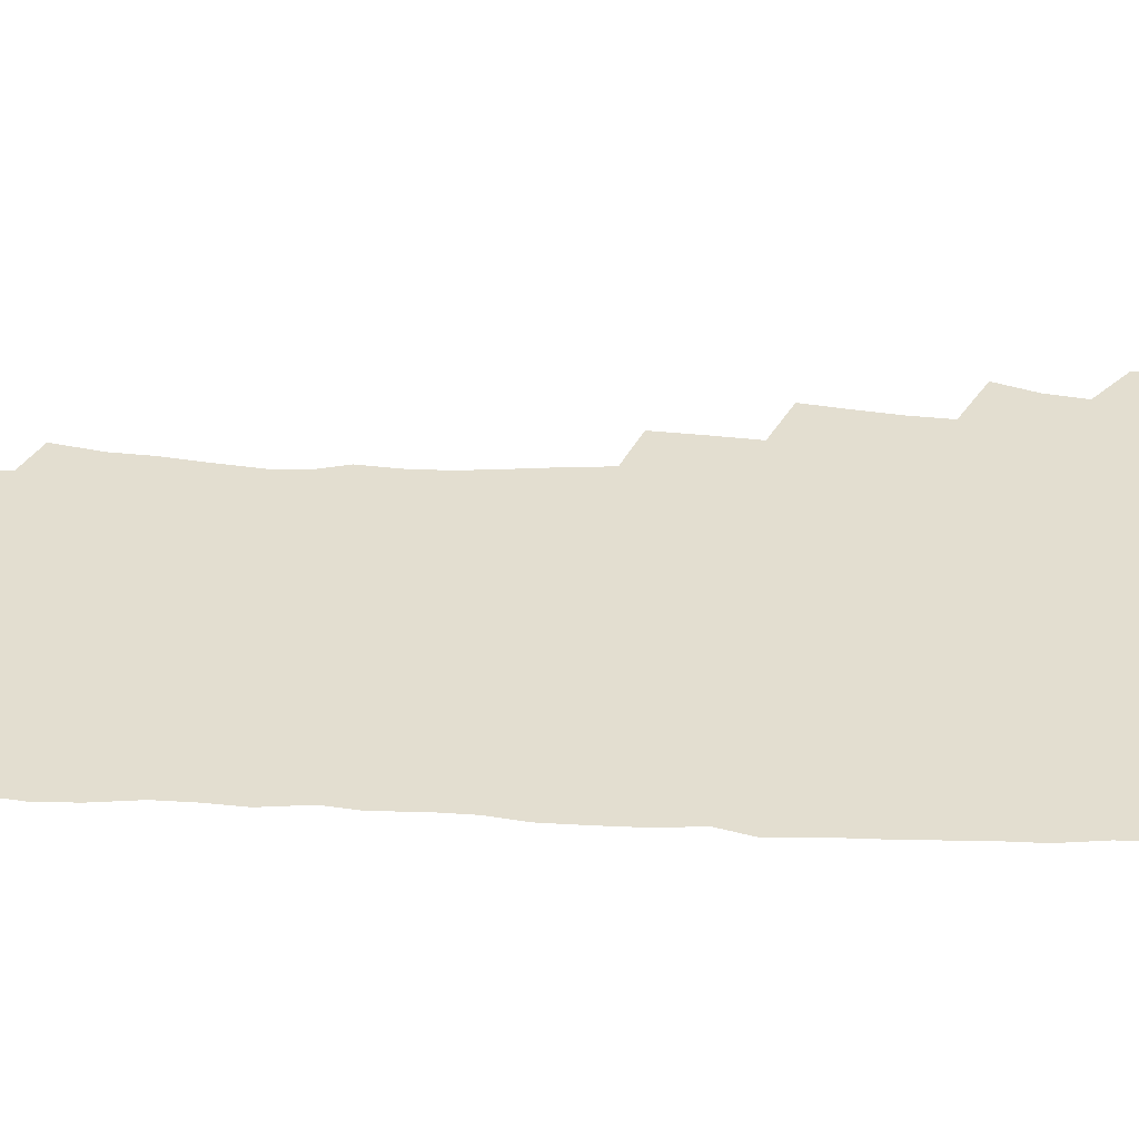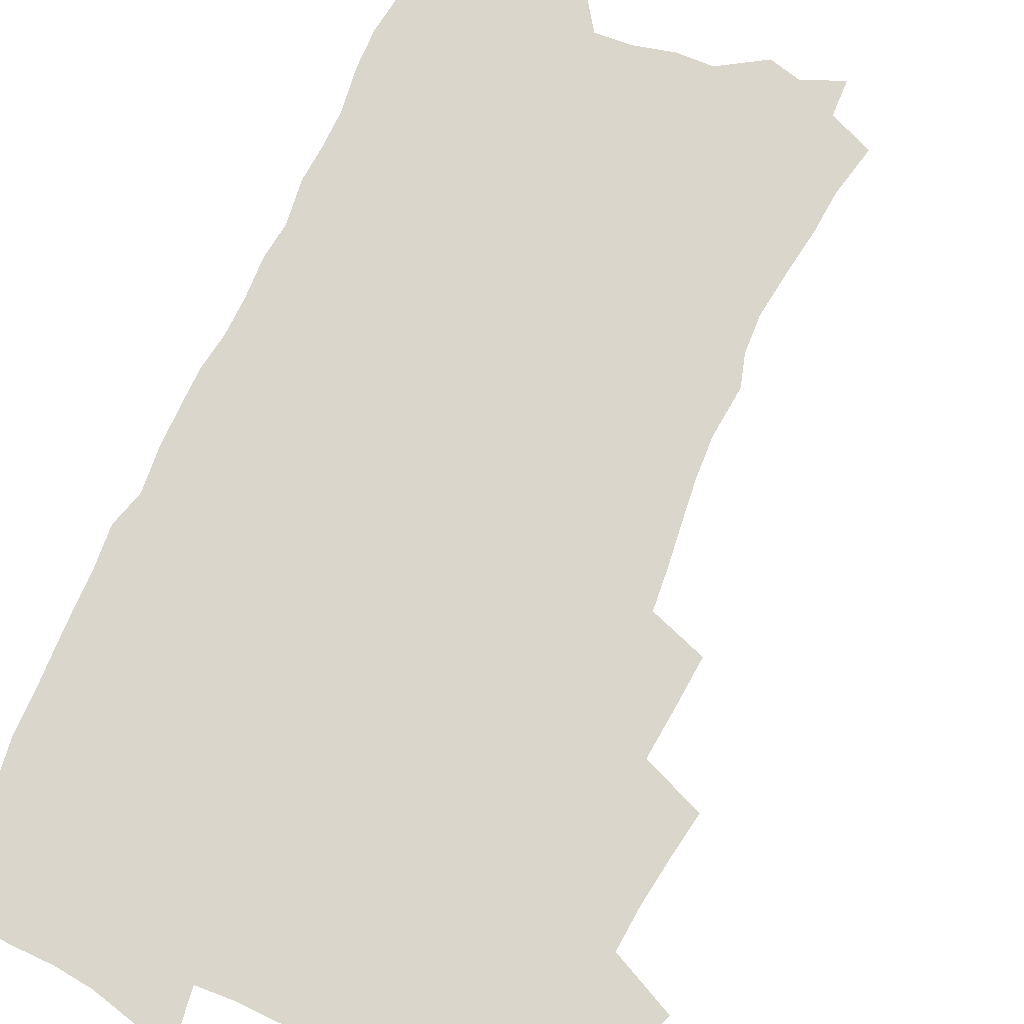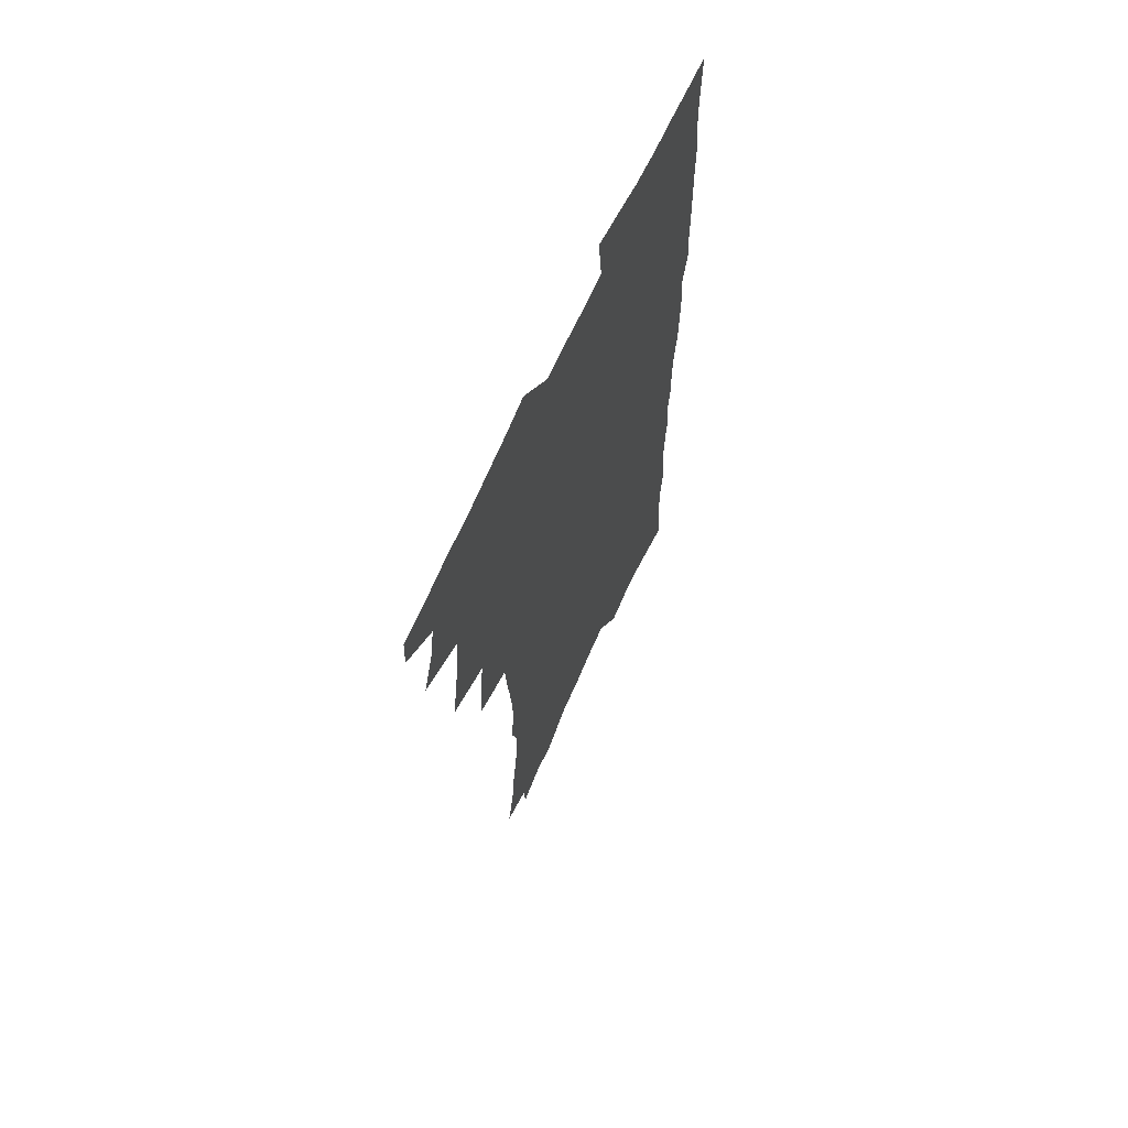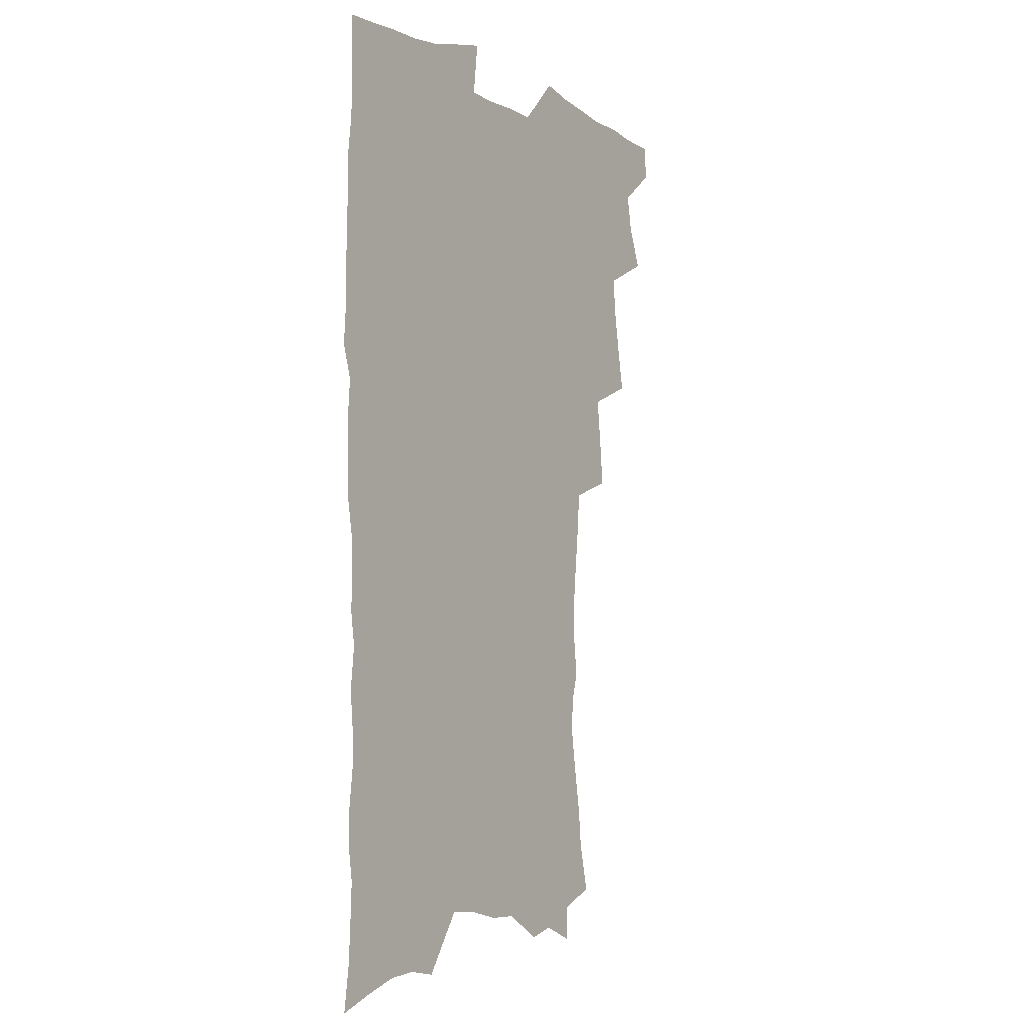
<metadata>
{"format":"obj","ext":"obj","renderer":"f3d","projection":"perspective","resolution":1024,"background":"white","views":[{"elev":35.7,"azim":92.7,"up":"+Z"},{"elev":73.7,"azim":-156.5,"up":"+Z"},{"elev":67.0,"azim":-65.7,"up":"+Y"},{"elev":-6.0,"azim":123.9,"up":"+Y"}]}
</metadata>
<code>
v 463.4 551.5 0
v 464.2 566.3 0
v 471.9 503.8 0
v 478.6 520.9 0
v 481.5 536.8 0
v 481.9 551.6 0
v 480.3 566.8 0
v 488.1 439.2 0
v 491.5 457.5 0
v 494.2 475.2 0
v 495.8 491.9 0
v 499.5 508.5 0
v 498.6 522.8 0
v 498.1 537.5 0
v 497.3 552.2 0
v 495 568.8 0
v 507.3 390 0
v 509.1 409.7 0
v 511.2 429.3 0
v 512.3 446.5 0
v 512.5 462.4 0
v 509.9 476.8 0
v 514 494.3 0
v 515.4 509.6 0
v 514.7 523.6 0
v 513.6 538.3 0
v 512.2 553.6 0
v 510.8 568.7 0
v 523.4 197 0
v 528.1 217 0
v 529.7 233.5 0
v 532.8 251.8 0
v 535.4 269.9 0
v 534.9 284.9 0
v 531.5 297.2 0
v 533.7 316.9 0
v 533.1 333.4 0
v 531.6 349.4 0
v 529.9 365.4 0
v 528.7 382.1 0
v 527.6 399 0
v 527.9 416.4 0
v 527.7 432.5 0
v 529.2 449.6 0
v 530.4 465.9 0
v 530 480.8 0
v 529.2 495.4 0
v 529.3 509.9 0
v 529.3 524.4 0
v 529 538.9 0
v 527 554.9 0
v 525.3 570.9 0
v 540.3 175.3 0
v 540 189.7 0
v 541.6 206.4 0
v 547.7 229 0
v 549.7 246.7 0
v 551.1 263.7 0
v 550.3 278.1 0
v 550.5 294.1 0
v 548.8 308.4 0
v 550.3 327.4 0
v 548.3 341.4 0
v 547.6 357.5 0
v 546.8 373.4 0
v 545 388.2 0
v 544.5 404.4 0
v 546 422.2 0
v 545.6 437.2 0
v 544.8 451.8 0
v 545.1 467 0
v 545.7 482.1 0
v 545.9 496.5 0
v 545.9 510.7 0
v 545.7 524.9 0
v 543.9 540 0
v 541.8 556.4 0
v 539.7 572.7 0
v 556.1 181.7 0
v 559.5 200.5 0
v 562.6 220.4 0
v 563.6 237 0
v 565.8 255.6 0
v 566 271.1 0
v 565.3 285.7 0
v 564.6 300.5 0
v 563.7 315.5 0
v 564.4 333.5 0
v 563.4 348.1 0
v 562.8 363.6 0
v 561 377.4 0
v 560.1 392.5 0
v 559.5 407.7 0
v 560.6 424.5 0
v 560.5 439.4 0
v 559.9 453.6 0
v 560.7 468.9 0
v 561 483.3 0
v 561.1 497.4 0
v 561.5 511.2 0
v 561.3 524.7 0
v 559.6 539.6 0
v 556.9 556.8 0
v 554 575.8 0
v 568.3 178.3 0
v 575.9 209 0
v 577.8 227.5 0
v 578.1 243 0
v 578.8 259.5 0
v 578.6 274.3 0
v 578.3 289.6 0
v 577.5 304.1 0
v 577.6 320.8 0
v 577.3 336.5 0
v 577 352.2 0
v 576.5 367.1 0
v 575.9 381.8 0
v 575.7 397.2 0
v 575.4 412.1 0
v 574.6 426 0
v 574.6 440.6 0
v 574.4 454.9 0
v 575.4 470.3 0
v 574.9 483.8 0
v 575.5 498.1 0
v 575.7 511.7 0
v 575.1 525.3 0
v 574.1 539.8 0
v 572.5 555.7 0
v 586 189 0
v 590.3 214.5 0
v 592 233.4 0
v 591.5 246.8 0
v 591.6 262.4 0
v 591.5 277.9 0
v 590.8 291.9 0
v 590.5 307.4 0
v 590.3 323 0
v 589.9 338.1 0
v 589.9 354.8 0
v 589.6 368.3 0
v 589.6 384.5 0
v 589.3 399.1 0
v 589 413.5 0
v 589.4 428.7 0
v 588.4 441.9 0
v 589.1 457.1 0
v 589.3 471 0
v 589.1 484.6 0
v 589.2 498.4 0
v 589.3 511.9 0
v 589 525.9 0
v 588.2 540.6 0
v 587.1 556.1 0
v 600.4 189.3 0
v 603.4 215.7 0
v 604 232.8 0
v 603.8 247.1 0
v 604 263.8 0
v 603.9 279.9 0
v 603.7 295 0
v 603.5 310.6 0
v 603.3 326.1 0
v 602.8 340.3 0
v 602.6 353.7 0
v 602.5 369.9 0
v 602.7 385.3 0
v 602.6 400.3 0
v 602.5 414.2 0
v 602.6 429.7 0
v 602.3 443 0
v 602.9 458.1 0
v 602.9 471.4 0
v 602.7 484.8 0
v 602.7 498.2 0
v 603.2 512.1 0
v 603.1 525.9 0
v 603 540 0
v 602.2 555.5 0
v 615.5 192.9 0
v 616.3 214.7 0
v 616.5 234.1 0
v 616.5 249.3 0
v 616.3 264.6 0
v 616.3 281.3 0
v 616 295.3 0
v 615.8 310.9 0
v 615.7 326 0
v 615.5 341.2 0
v 615.3 355.4 0
v 615.3 371 0
v 615.9 384.1 0
v 615.7 399.6 0
v 615.8 413.9 0
v 615.8 429.6 0
v 615.9 443.8 0
v 616.1 458 0
v 616.4 471.6 0
v 616.8 485.2 0
v 617.3 498.7 0
v 617 512.3 0
v 617.2 525.9 0
v 617.3 539.7 0
v 616.6 556.1 0
v 614 578.5 0
v 630 193.8 0
v 629.4 215.6 0
v 629.1 233.1 0
v 628.8 250.1 0
v 628.7 264.7 0
v 628.5 281.5 0
v 628.3 296 0
v 628.2 311.6 0
v 628.2 326.1 0
v 628.1 341.9 0
v 628 356.6 0
v 628.6 369 0
v 628.7 386 0
v 628.7 400.6 0
v 629.1 413.9 0
v 629.1 429.1 0
v 629.2 443.4 0
v 629.2 457.8 0
v 629.8 471 0
v 630.7 484.2 0
v 630.6 498.9 0
v 630.9 512.1 0
v 631.3 525.6 0
v 631.3 539.8 0
v 631.5 554.3 0
v 629.8 574.7 0
v 646.2 169.3 0
v 643.6 194.2 0
v 642.6 213.6 0
v 641.9 231.6 0
v 641.6 247.6 0
v 640.9 265.7 0
v 640.7 281.1 0
v 640.7 295.6 0
v 641.3 308.8 0
v 640.4 327.7 0
v 640.9 340.6 0
v 640.7 356.3 0
v 641.2 370.1 0
v 641.6 384.4 0
v 641.6 399.1 0
v 642.8 412.1 0
v 642.2 428.7 0
v 642.9 442.2 0
v 643 456.4 0
v 643.5 470.1 0
v 644.1 483.9 0
v 644.4 498.2 0
v 645 511.8 0
v 645.2 525.5 0
v 645.6 539.7 0
v 645.8 554.1 0
v 646 570.4 0
v 659.7 171.7 0
v 657.7 191.3 0
v 656.1 211.1 0
v 654.8 229.7 0
v 654.5 245.6 0
v 653.6 263 0
v 653.7 278.1 0
v 652.9 294.6 0
v 653.9 307.8 0
v 653.3 324.5 0
v 653.4 339.5 0
v 653.7 354.1 0
v 654.6 367.5 0
v 654.7 382.8 0
v 656.4 395.9 0
v 655.8 412.4 0
v 655.9 426.9 0
v 656.6 440.7 0
v 657.1 454.8 0
v 657.2 469.1 0
v 658 482.6 0
v 657.4 498.5 0
v 658.7 511.3 0
v 659.4 525.1 0
v 659.8 539.1 0
v 660.4 553.9 0
v 661.1 568.5 0
v 673.4 170.5 0
v 671.8 188.6 0
v 670.5 206.3 0
v 669.2 224.3 0
v 668 241.9 0
v 668.6 256.7 0
v 667.4 273.9 0
v 667.2 289.5 0
v 667.3 304.5 0
v 666.7 320.6 0
v 668.9 333.3 0
v 667.5 350.6 0
v 667.5 365.7 0
v 668.7 379.6 0
v 670.1 393.4 0
v 670 409.2 0
v 671.3 423.2 0
v 671 438.4 0
v 671 453.3 0
v 671.6 467.4 0
v 672.1 481.8 0
v 671.7 496.6 0
v 673.8 510.1 0
v 673.4 524.9 0
v 673.7 538.4 0
v 675.1 553.1 0
v 675.9 568.1 0
v 688.6 165.7 0
v 687.5 182.4 0
v 684.8 202.3 0
v 683.5 219.6 0
v 683.7 235 0
v 682.6 251.9 0
v 682.5 267.5 0
v 682.8 282.5 0
v 681.8 299.1 0
v 680.8 315.7 0
v 682.2 329.7 0
v 683.1 344.4 0
v 682.7 360.2 0
v 685.6 373.4 0
v 684.5 390.1 0
v 686 404.4 0
v 686.2 419.9 0
v 685.5 435.9 0
v 685.5 450.8 0
v 687.2 464.7 0
v 687.9 479.3 0
v 689.2 493.8 0
v 688.1 509.5 0
v 688.8 523.7 0
v 689.3 538.1 0
v 689.4 552.4 0
v 690.5 567.1 0
v 704.5 159.8 0
v 701.9 178.7 0
v 701.1 195.1 0
v 700.5 211.1 0
v 702.5 224.4 0
v 702.3 240.1 0
v 700.2 257.8 0
v 700.7 272.7 0
v 702 287 0
v 700.2 304.8 0
v 702.1 318.7 0
v 701.7 335 0
v 702.4 350.3 0
v 704.8 364.4 0
v 705.3 380.2 0
v 705.5 396.2 0
v 704.2 413.4 0
v 708.3 427.2 0
v 707.3 443.6 0
v 707.3 459.1 0
v 707.1 474.8 0
v 706.6 490.4 0
v 706.8 505.8 0
v 704.8 522.3 0
v 704.3 537.5 0
v 704.6 552 0
v 705.1 566.4 0
v 706 586 0
f 5 6 1
f 1 6 2
f 6 7 2
f 11 12 3
f 3 12 4
f 12 13 4
f 4 13 5
f 13 14 5
f 5 14 6
f 14 15 6
f 6 15 7
f 15 16 7
f 19 20 8
f 8 20 9
f 20 21 9
f 9 21 10
f 21 22 10
f 10 22 11
f 22 23 11
f 11 23 12
f 23 24 12
f 12 24 13
f 24 25 13
f 13 25 14
f 25 26 14
f 14 26 15
f 26 27 15
f 15 27 16
f 27 28 16
f 40 41 17
f 17 41 18
f 41 42 18
f 18 42 19
f 42 43 19
f 19 43 20
f 43 44 20
f 20 44 21
f 44 45 21
f 21 45 22
f 45 46 22
f 22 46 23
f 46 47 23
f 23 47 24
f 47 48 24
f 24 48 25
f 48 49 25
f 25 49 26
f 49 50 26
f 26 50 27
f 50 51 27
f 27 51 28
f 51 52 28
f 54 55 29
f 29 55 30
f 55 56 30
f 30 56 31
f 56 57 31
f 31 57 32
f 57 58 32
f 32 58 33
f 58 59 33
f 33 59 34
f 59 60 34
f 34 60 35
f 60 61 35
f 35 61 36
f 61 62 36
f 36 62 37
f 62 63 37
f 37 63 38
f 63 64 38
f 38 64 39
f 64 65 39
f 39 65 40
f 65 66 40
f 40 66 41
f 66 67 41
f 41 67 42
f 67 68 42
f 42 68 43
f 68 69 43
f 43 69 44
f 69 70 44
f 44 70 45
f 70 71 45
f 45 71 46
f 71 72 46
f 46 72 47
f 72 73 47
f 47 73 48
f 73 74 48
f 48 74 49
f 74 75 49
f 49 75 50
f 75 76 50
f 50 76 51
f 76 77 51
f 51 77 52
f 77 78 52
f 53 79 54
f 79 80 54
f 54 80 55
f 80 81 55
f 55 81 56
f 81 82 56
f 56 82 57
f 82 83 57
f 57 83 58
f 83 84 58
f 58 84 59
f 84 85 59
f 59 85 60
f 85 86 60
f 60 86 61
f 86 87 61
f 61 87 62
f 87 88 62
f 62 88 63
f 88 89 63
f 63 89 64
f 89 90 64
f 64 90 65
f 90 91 65
f 65 91 66
f 91 92 66
f 66 92 67
f 92 93 67
f 67 93 68
f 93 94 68
f 68 94 69
f 94 95 69
f 69 95 70
f 95 96 70
f 70 96 71
f 96 97 71
f 71 97 72
f 97 98 72
f 72 98 73
f 98 99 73
f 73 99 74
f 99 100 74
f 74 100 75
f 100 101 75
f 75 101 76
f 101 102 76
f 76 102 77
f 102 103 77
f 77 103 78
f 103 104 78
f 79 105 80
f 105 106 80
f 80 106 81
f 106 107 81
f 81 107 82
f 107 108 82
f 82 108 83
f 108 109 83
f 83 109 84
f 109 110 84
f 84 110 85
f 110 111 85
f 85 111 86
f 111 112 86
f 86 112 87
f 112 113 87
f 87 113 88
f 113 114 88
f 88 114 89
f 114 115 89
f 89 115 90
f 115 116 90
f 90 116 91
f 116 117 91
f 91 117 92
f 117 118 92
f 92 118 93
f 118 119 93
f 93 119 94
f 119 120 94
f 94 120 95
f 120 121 95
f 95 121 96
f 121 122 96
f 96 122 97
f 122 123 97
f 97 123 98
f 123 124 98
f 98 124 99
f 124 125 99
f 99 125 100
f 125 126 100
f 100 126 101
f 126 127 101
f 101 127 102
f 127 128 102
f 102 128 103
f 128 129 103
f 103 129 104
f 105 130 106
f 130 131 106
f 106 131 107
f 131 132 107
f 107 132 108
f 132 133 108
f 108 133 109
f 133 134 109
f 109 134 110
f 134 135 110
f 110 135 111
f 135 136 111
f 111 136 112
f 136 137 112
f 112 137 113
f 137 138 113
f 113 138 114
f 138 139 114
f 114 139 115
f 139 140 115
f 115 140 116
f 140 141 116
f 116 141 117
f 141 142 117
f 117 142 118
f 142 143 118
f 118 143 119
f 143 144 119
f 119 144 120
f 144 145 120
f 120 145 121
f 145 146 121
f 121 146 122
f 146 147 122
f 122 147 123
f 147 148 123
f 123 148 124
f 148 149 124
f 124 149 125
f 149 150 125
f 125 150 126
f 150 151 126
f 126 151 127
f 151 152 127
f 127 152 128
f 152 153 128
f 128 153 129
f 153 154 129
f 130 155 131
f 155 156 131
f 131 156 132
f 156 157 132
f 132 157 133
f 157 158 133
f 133 158 134
f 158 159 134
f 134 159 135
f 159 160 135
f 135 160 136
f 160 161 136
f 136 161 137
f 161 162 137
f 137 162 138
f 162 163 138
f 138 163 139
f 163 164 139
f 139 164 140
f 164 165 140
f 140 165 141
f 165 166 141
f 141 166 142
f 166 167 142
f 142 167 143
f 167 168 143
f 143 168 144
f 168 169 144
f 144 169 145
f 169 170 145
f 145 170 146
f 170 171 146
f 146 171 147
f 171 172 147
f 147 172 148
f 172 173 148
f 148 173 149
f 173 174 149
f 149 174 150
f 174 175 150
f 150 175 151
f 175 176 151
f 151 176 152
f 176 177 152
f 152 177 153
f 177 178 153
f 153 178 154
f 178 179 154
f 155 180 156
f 180 181 156
f 156 181 157
f 181 182 157
f 157 182 158
f 182 183 158
f 158 183 159
f 183 184 159
f 159 184 160
f 184 185 160
f 160 185 161
f 185 186 161
f 161 186 162
f 186 187 162
f 162 187 163
f 187 188 163
f 163 188 164
f 188 189 164
f 164 189 165
f 189 190 165
f 165 190 166
f 190 191 166
f 166 191 167
f 191 192 167
f 167 192 168
f 192 193 168
f 168 193 169
f 193 194 169
f 169 194 170
f 194 195 170
f 170 195 171
f 195 196 171
f 171 196 172
f 196 197 172
f 172 197 173
f 197 198 173
f 173 198 174
f 198 199 174
f 174 199 175
f 199 200 175
f 175 200 176
f 200 201 176
f 176 201 177
f 201 202 177
f 177 202 178
f 202 203 178
f 178 203 179
f 203 204 179
f 180 206 181
f 206 207 181
f 181 207 182
f 207 208 182
f 182 208 183
f 208 209 183
f 183 209 184
f 209 210 184
f 184 210 185
f 210 211 185
f 185 211 186
f 211 212 186
f 186 212 187
f 212 213 187
f 187 213 188
f 213 214 188
f 188 214 189
f 214 215 189
f 189 215 190
f 215 216 190
f 190 216 191
f 216 217 191
f 191 217 192
f 217 218 192
f 192 218 193
f 218 219 193
f 193 219 194
f 219 220 194
f 194 220 195
f 220 221 195
f 195 221 196
f 221 222 196
f 196 222 197
f 222 223 197
f 197 223 198
f 223 224 198
f 198 224 199
f 224 225 199
f 199 225 200
f 225 226 200
f 200 226 201
f 226 227 201
f 201 227 202
f 227 228 202
f 202 228 203
f 228 229 203
f 203 229 204
f 229 230 204
f 204 230 205
f 230 231 205
f 232 233 206
f 206 233 207
f 233 234 207
f 207 234 208
f 234 235 208
f 208 235 209
f 235 236 209
f 209 236 210
f 236 237 210
f 210 237 211
f 237 238 211
f 211 238 212
f 238 239 212
f 212 239 213
f 239 240 213
f 213 240 214
f 240 241 214
f 214 241 215
f 241 242 215
f 215 242 216
f 242 243 216
f 216 243 217
f 243 244 217
f 217 244 218
f 244 245 218
f 218 245 219
f 245 246 219
f 219 246 220
f 246 247 220
f 220 247 221
f 247 248 221
f 221 248 222
f 248 249 222
f 222 249 223
f 249 250 223
f 223 250 224
f 250 251 224
f 224 251 225
f 251 252 225
f 225 252 226
f 252 253 226
f 226 253 227
f 253 254 227
f 227 254 228
f 254 255 228
f 228 255 229
f 255 256 229
f 229 256 230
f 256 257 230
f 230 257 231
f 257 258 231
f 232 259 233
f 259 260 233
f 233 260 234
f 260 261 234
f 234 261 235
f 261 262 235
f 235 262 236
f 262 263 236
f 236 263 237
f 263 264 237
f 237 264 238
f 264 265 238
f 238 265 239
f 265 266 239
f 239 266 240
f 266 267 240
f 240 267 241
f 267 268 241
f 241 268 242
f 268 269 242
f 242 269 243
f 269 270 243
f 243 270 244
f 270 271 244
f 244 271 245
f 271 272 245
f 245 272 246
f 272 273 246
f 246 273 247
f 273 274 247
f 247 274 248
f 274 275 248
f 248 275 249
f 275 276 249
f 249 276 250
f 276 277 250
f 250 277 251
f 277 278 251
f 251 278 252
f 278 279 252
f 252 279 253
f 279 280 253
f 253 280 254
f 280 281 254
f 254 281 255
f 281 282 255
f 255 282 256
f 282 283 256
f 256 283 257
f 283 284 257
f 257 284 258
f 284 285 258
f 259 286 260
f 286 287 260
f 260 287 261
f 287 288 261
f 261 288 262
f 288 289 262
f 262 289 263
f 289 290 263
f 263 290 264
f 290 291 264
f 264 291 265
f 291 292 265
f 265 292 266
f 292 293 266
f 266 293 267
f 293 294 267
f 267 294 268
f 294 295 268
f 268 295 269
f 295 296 269
f 269 296 270
f 296 297 270
f 270 297 271
f 297 298 271
f 271 298 272
f 298 299 272
f 272 299 273
f 299 300 273
f 273 300 274
f 300 301 274
f 274 301 275
f 301 302 275
f 275 302 276
f 302 303 276
f 276 303 277
f 303 304 277
f 277 304 278
f 304 305 278
f 278 305 279
f 305 306 279
f 279 306 280
f 306 307 280
f 280 307 281
f 307 308 281
f 281 308 282
f 308 309 282
f 282 309 283
f 309 310 283
f 283 310 284
f 310 311 284
f 284 311 285
f 311 312 285
f 286 313 287
f 313 314 287
f 287 314 288
f 314 315 288
f 288 315 289
f 315 316 289
f 289 316 290
f 316 317 290
f 290 317 291
f 317 318 291
f 291 318 292
f 318 319 292
f 292 319 293
f 319 320 293
f 293 320 294
f 320 321 294
f 294 321 295
f 321 322 295
f 295 322 296
f 322 323 296
f 296 323 297
f 323 324 297
f 297 324 298
f 324 325 298
f 298 325 299
f 325 326 299
f 299 326 300
f 326 327 300
f 300 327 301
f 327 328 301
f 301 328 302
f 328 329 302
f 302 329 303
f 329 330 303
f 303 330 304
f 330 331 304
f 304 331 305
f 331 332 305
f 305 332 306
f 332 333 306
f 306 333 307
f 333 334 307
f 307 334 308
f 334 335 308
f 308 335 309
f 335 336 309
f 309 336 310
f 336 337 310
f 310 337 311
f 337 338 311
f 311 338 312
f 338 339 312
f 313 340 314
f 340 341 314
f 314 341 315
f 341 342 315
f 315 342 316
f 342 343 316
f 316 343 317
f 343 344 317
f 317 344 318
f 344 345 318
f 318 345 319
f 345 346 319
f 319 346 320
f 346 347 320
f 320 347 321
f 347 348 321
f 321 348 322
f 348 349 322
f 322 349 323
f 349 350 323
f 323 350 324
f 350 351 324
f 324 351 325
f 351 352 325
f 325 352 326
f 352 353 326
f 326 353 327
f 353 354 327
f 327 354 328
f 354 355 328
f 328 355 329
f 355 356 329
f 329 356 330
f 356 357 330
f 330 357 331
f 357 358 331
f 331 358 332
f 358 359 332
f 332 359 333
f 359 360 333
f 333 360 334
f 360 361 334
f 334 361 335
f 361 362 335
f 335 362 336
f 362 363 336
f 336 363 337
f 363 364 337
f 337 364 338
f 364 365 338
f 338 365 339
f 365 366 339

</code>
